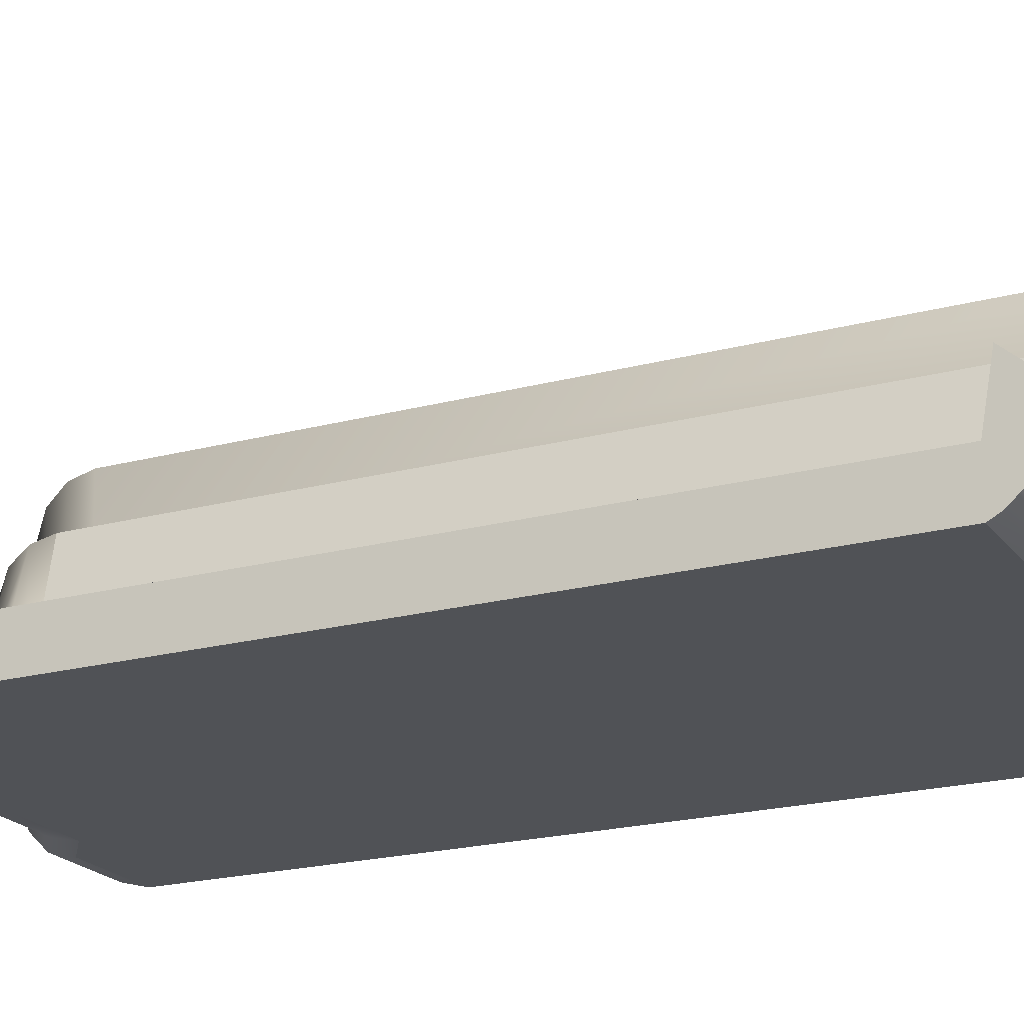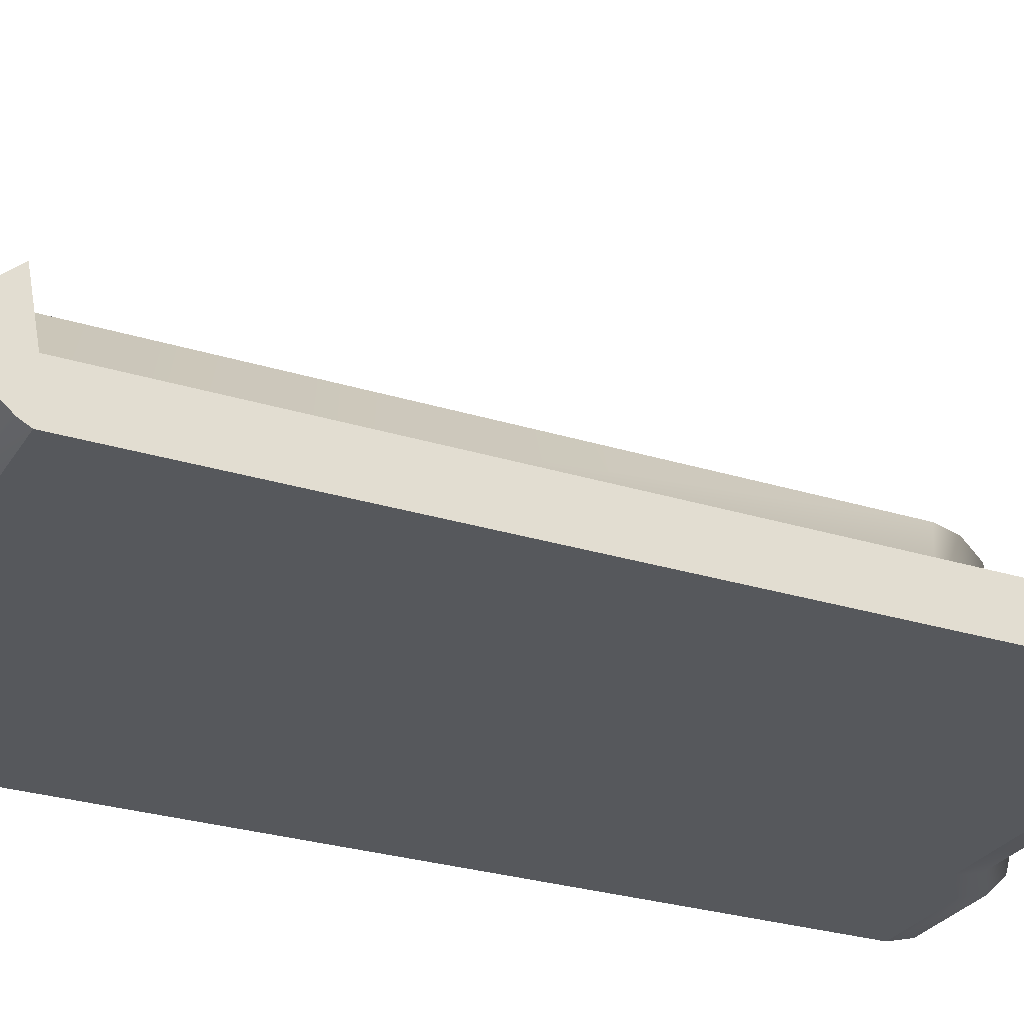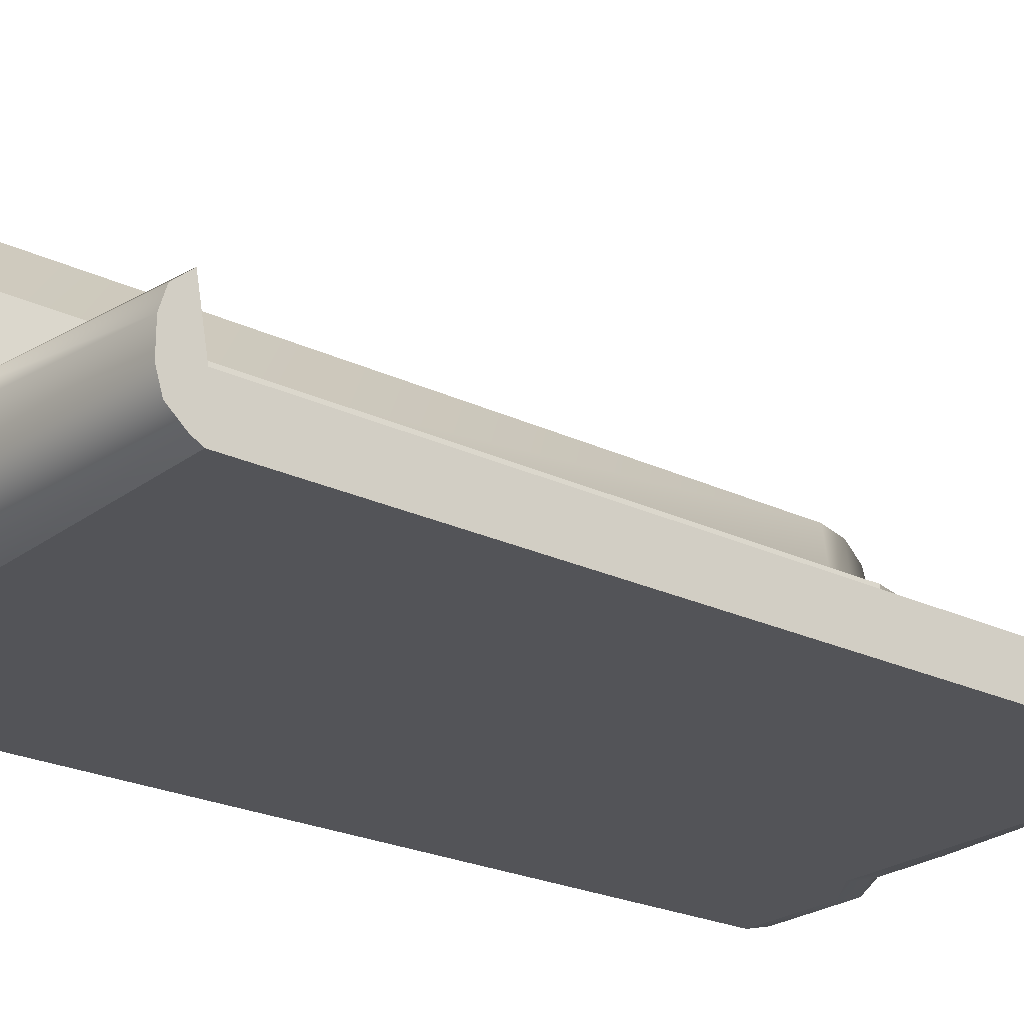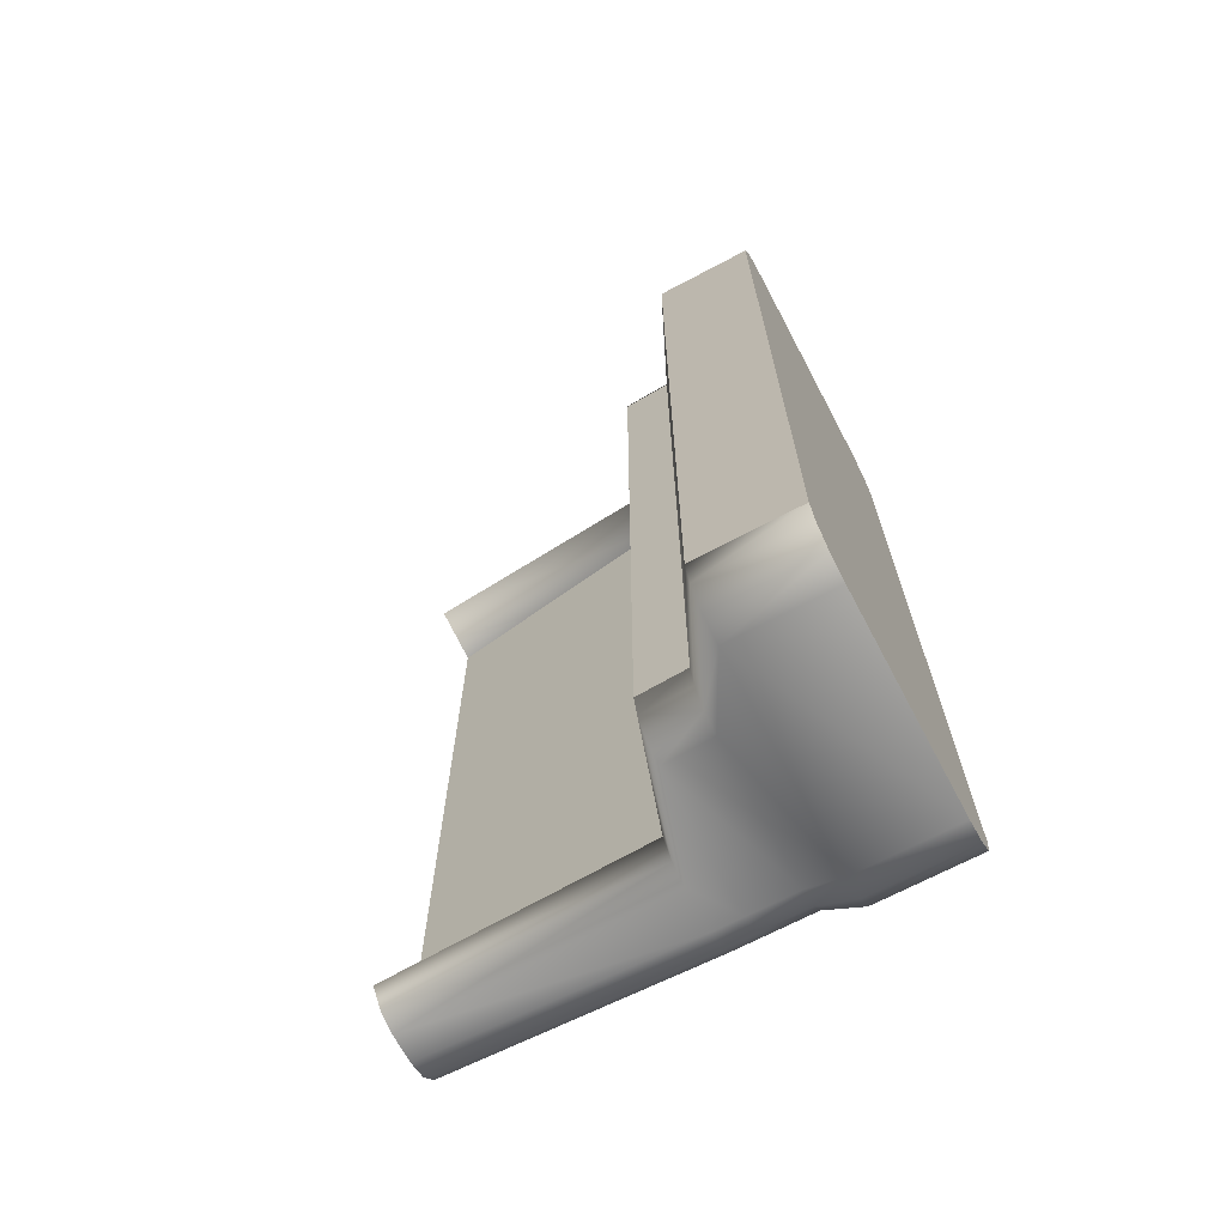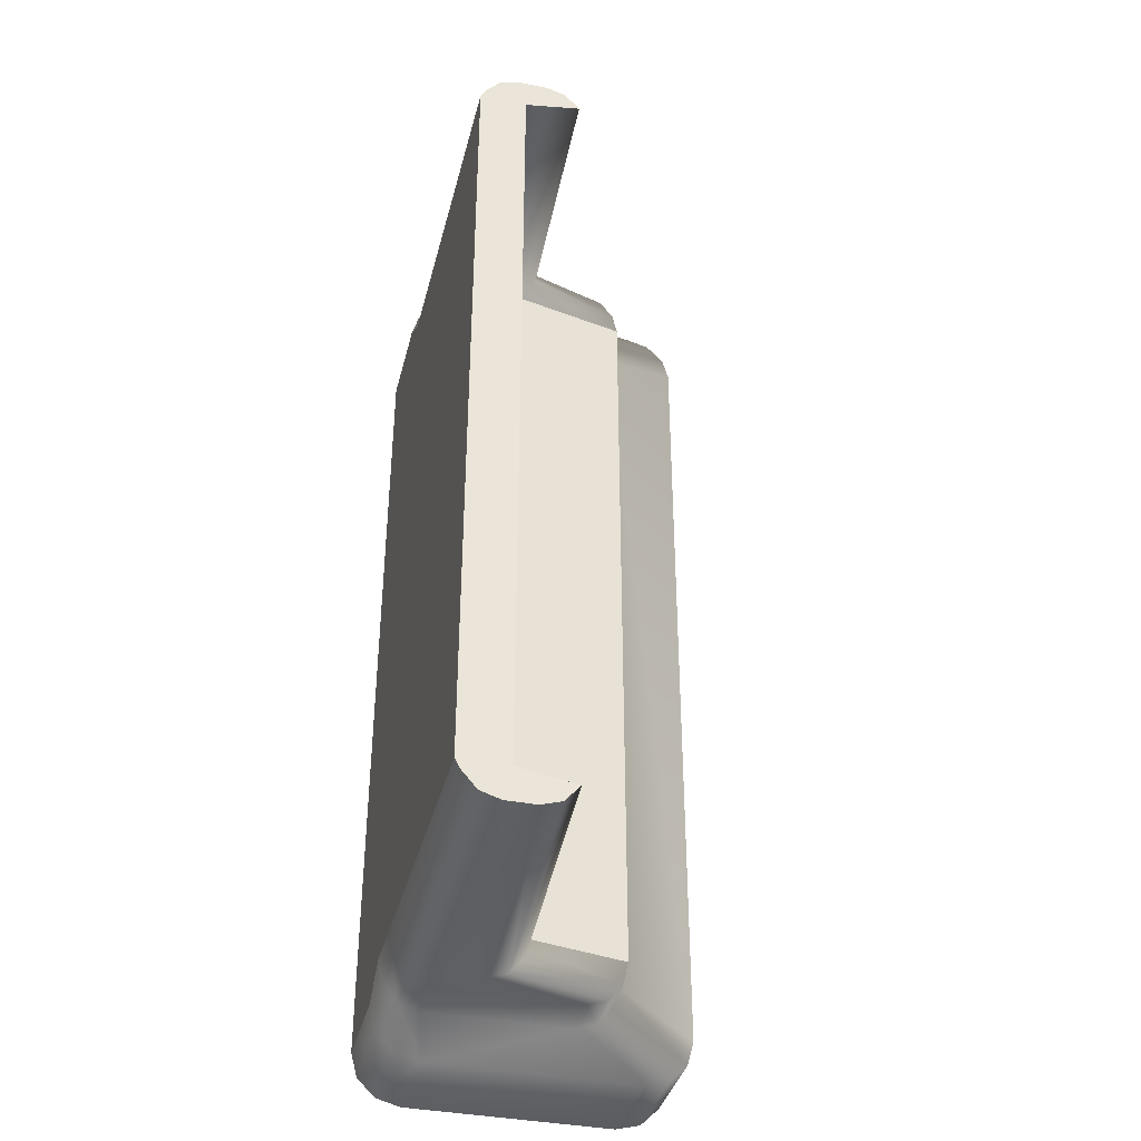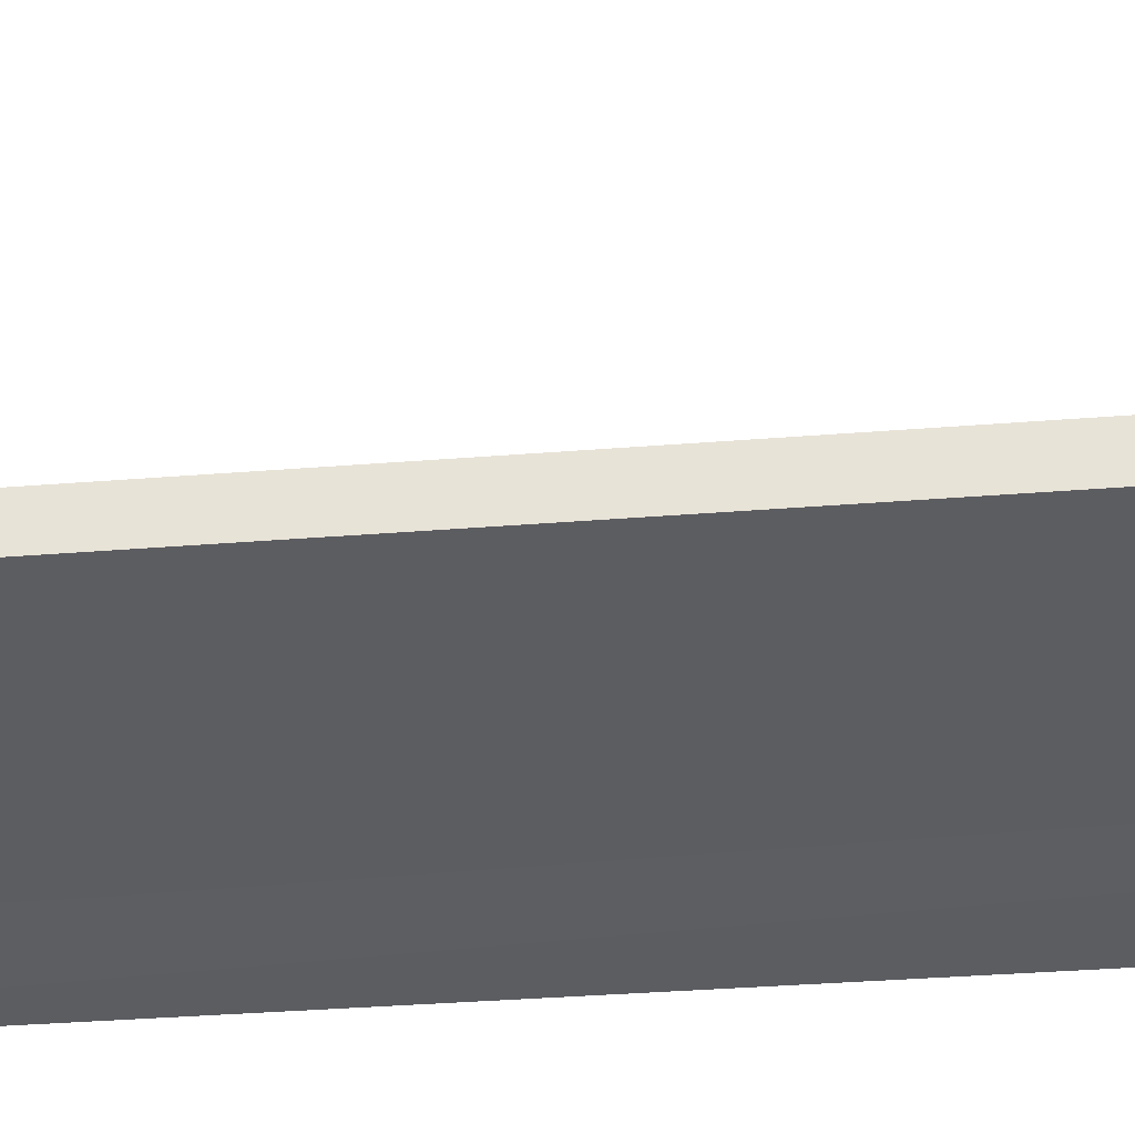
<metadata>
{"format":"obj","ext":"obj","renderer":"f3d","projection":"perspective","resolution":1024,"background":"white","views":[{"elev":-20.7,"azim":-64.0,"up":"+Z"},{"elev":-27.7,"azim":-115.5,"up":"+Z"},{"elev":-23.5,"azim":-128.8,"up":"+Z"},{"elev":-69.0,"azim":27.9,"up":"+Y"},{"elev":-38.1,"azim":-104.0,"up":"+Y"},{"elev":-37.2,"azim":-84.2,"up":"+Z"}]}
</metadata>
<code>
g Converted object 0
v 0.003924 31.05 -2.089
v -2.011 31.05 -2.089
v -2.776 30.45 -2.286
v -3.753 30.45 -2.286
v -4.341 30.45 -2.286
v -9.652 30.16 -2.286
v 0.003924 30.05 -3.089
v -2.011 30.05 -3.089
v -2.776 29.5 -3.086
v -3.753 29.5 -3.086
v -4.341 29.5 -3.086
v -9.652 29.5 -3.086
v 0.003924 30.55 -2.955
v -2.011 30.55 -2.955
v -2.776 29.98 -2.979
v -3.753 29.98 -2.979
v -4.341 29.98 -2.979
v -9.652 29.7 -2.979
v 0.003924 30.92 -2.589
v -2.011 30.92 -2.589
v -2.776 30.32 -2.686
v -3.753 30.32 -2.686
v -4.341 30.32 -2.686
v -9.652 30.04 -2.686
v -9.652 29.5 -2.847
v 0.003924 30.05 -2.089
v 0.003906 31.05 2.091
v 0.003906 30.92 2.591
v 0.003906 30.05 2.091
v -9.652 30.17 -1.711
v -9.652 29.5 -2.272
v -9.652 30.04 -1.311
v -2.011 31.05 2.091
v -2.011 30.92 2.591
v -2.776 30.45 0.5963
v -2.776 30.32 0.9963
v -3.753 30.45 0.5578
v -3.753 30.32 0.9578
v -4.341 30.45 -1.404
v -4.341 30.32 -1.004
v 0.003906 30.55 2.957
v -9.652 29.7 -1.019
v -2.011 30.55 2.957
v -2.776 29.98 1.289
v -3.753 29.98 1.251
v -4.341 29.98 -0.7109
v 0.003906 30.05 3.091
v -9.652 29.5 -2.139
v -2.011 30.05 3.091
v -2.776 29.5 1.396
v -3.753 29.5 1.358
v -4.341 29.5 -1.437
v 0.003906 12.96 3.091
v 0.003906 12.46 2.957
v 0.003906 12.96 2.091
v -9.652 13.51 -2.139
v -9.652 13.51 -2.272
v -9.652 13.31 -1.019
v -2.011 12.96 3.091
v -2.011 12.46 2.957
v -2.776 13.51 1.396
v -2.776 13.03 1.289
v -3.753 13.51 1.358
v -3.753 13.03 1.251
v -4.341 13.51 -1.437
v -4.341 13.03 -0.7109
v 0.003906 12.09 2.591
v -9.652 12.97 -1.311
v -2.011 12.09 2.591
v -2.776 12.69 0.9963
v -3.753 12.69 0.9578
v -4.341 12.69 -1.004
v 0.003906 11.96 2.091
v -9.652 12.85 -1.711
v -2.011 11.96 2.091
v -2.776 12.56 0.5963
v -3.753 12.56 0.5578
v -4.341 12.56 -1.404
v 0.003906 11.96 -2.089
v 0.003906 12.09 -2.589
v 0.003906 12.96 -2.089
v -9.652 12.85 -2.286
v -9.652 13.51 -2.847
v -9.652 12.97 -2.686
v -2.011 11.96 -2.089
v -2.011 12.09 -2.589
v -2.776 12.56 -2.286
v -2.776 12.69 -2.686
v -3.753 12.56 -2.286
v -3.753 12.69 -2.686
v -4.341 12.56 -2.286
v -4.341 12.69 -2.686
v 0.003906 12.46 -2.955
v -9.652 13.31 -2.979
v -2.011 12.46 -2.955
v -2.776 13.03 -2.979
v -3.753 13.03 -2.979
v -4.341 13.03 -2.979
v 0.003906 12.96 -3.089
v -9.652 13.51 -3.086
v -2.011 12.96 -3.089
v -2.776 13.51 -3.086
v -3.753 13.51 -3.086
v -4.341 13.51 -3.086
f 1 28 29
f 30 31 32
f 27 33 28
f 33 34 28
f 33 35 36
f 33 36 34
f 35 37 36
f 37 38 36
f 37 39 40
f 37 40 38
f 39 30 40
f 30 32 40
f 28 41 29
f 32 31 42
f 28 34 43
f 28 43 41
f 34 36 43
f 36 44 43
f 36 38 45
f 36 45 44
f 38 40 45
f 40 46 45
f 40 32 42
f 40 42 46
f 41 47 29
f 48 31 56
f 41 43 47
f 43 49 47
f 43 44 50
f 43 50 49
f 44 45 50
f 45 51 50
f 45 46 52
f 45 52 51
f 46 42 52
f 42 48 52
f 47 54 55
f 56 57 58
f 53 59 60
f 53 60 54
f 59 61 60
f 61 62 60
f 61 63 64
f 61 64 62
f 63 65 64
f 65 66 64
f 65 56 58
f 65 58 66
f 54 67 55
f 74 57 82
f 54 60 67
f 60 69 67
f 60 62 70
f 60 70 69
f 62 64 70
f 64 71 70
f 64 66 72
f 64 72 71
f 66 58 72
f 58 68 72
f 67 73 55
f 68 58 57
f 67 69 75
f 67 75 73
f 69 70 75
f 70 76 75
f 70 71 77
f 70 77 76
f 71 72 77
f 72 78 77
f 72 68 74
f 72 74 78
f 73 80 81
f 82 83 84
f 79 85 80
f 85 86 80
f 85 87 88
f 85 88 86
f 87 89 88
f 89 90 88
f 89 91 92
f 89 92 90
f 91 82 92
f 82 84 92
f 80 93 81
f 100 83 12
f 80 86 95
f 80 95 93
f 86 88 95
f 88 96 95
f 88 90 97
f 88 97 96
f 90 92 97
f 92 98 97
f 92 84 94
f 92 94 98
f 93 99 81
f 94 84 83
f 93 95 99
f 95 101 99
f 95 96 102
f 95 102 101
f 96 97 102
f 97 103 102
f 97 98 104
f 97 104 103
f 98 94 104
f 94 100 104
f 99 13 26
f 12 25 18
f 7 8 14
f 7 14 13
f 8 9 14
f 9 15 14
f 9 10 16
f 9 16 15
f 10 11 16
f 11 17 16
f 11 12 18
f 11 18 17
f 13 19 26
f 18 25 24
f 13 14 19
f 14 20 19
f 14 15 21
f 14 21 20
f 15 16 21
f 16 22 21
f 16 17 23
f 16 23 22
f 17 18 23
f 18 24 23
f 19 1 26
f 6 25 30
f 19 20 2
f 19 2 1
f 20 21 2
f 21 3 2
f 21 22 4
f 21 4 3
f 22 23 4
f 23 5 4
f 23 24 6
f 23 6 5
f 29 26 1
f 28 1 27
f 25 6 24
f 30 25 31
f 27 1 2
f 27 2 33
f 33 2 3
f 33 3 35
f 35 3 4
f 35 4 37
f 37 4 5
f 37 5 39
f 39 5 6
f 39 6 30
f 73 79 80
f 73 81 55
f 57 83 82
f 68 57 74
f 75 85 79
f 75 79 73
f 76 87 85
f 76 85 75
f 77 89 87
f 77 87 76
f 78 91 89
f 78 89 77
f 74 82 91
f 74 91 78
f 55 29 47
f 54 47 53
f 31 48 42
f 56 31 57
f 53 47 49
f 53 49 59
f 59 49 50
f 59 50 61
f 61 50 51
f 61 51 63
f 63 51 52
f 63 52 65
f 65 52 48
f 65 48 56
f 99 7 13
f 99 26 81
f 83 25 12
f 94 83 100
f 101 8 7
f 101 7 99
f 102 9 8
f 102 8 101
f 103 10 9
f 103 9 102
f 104 11 10
f 104 10 103
f 100 12 11
f 100 11 104
f 81 26 29
f 81 29 55
f 57 31 25
f 57 25 83

</code>
